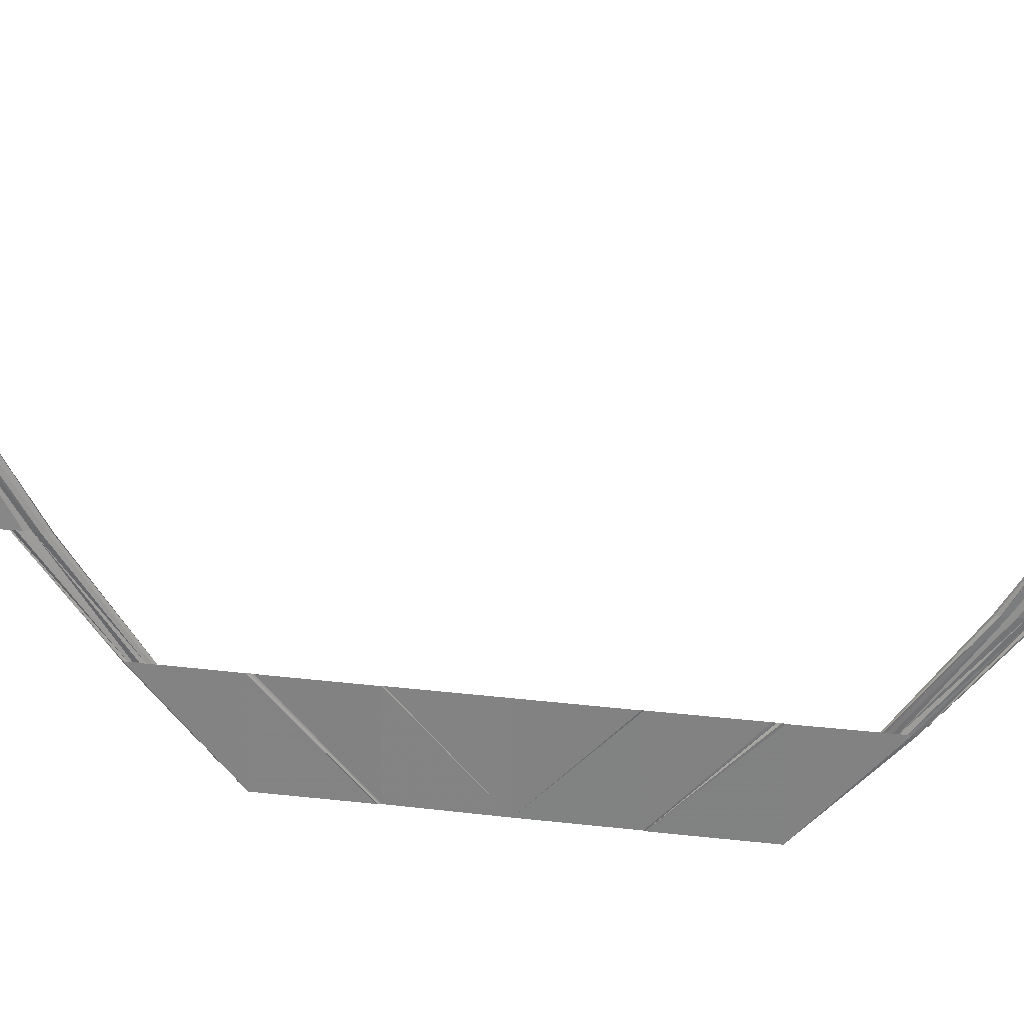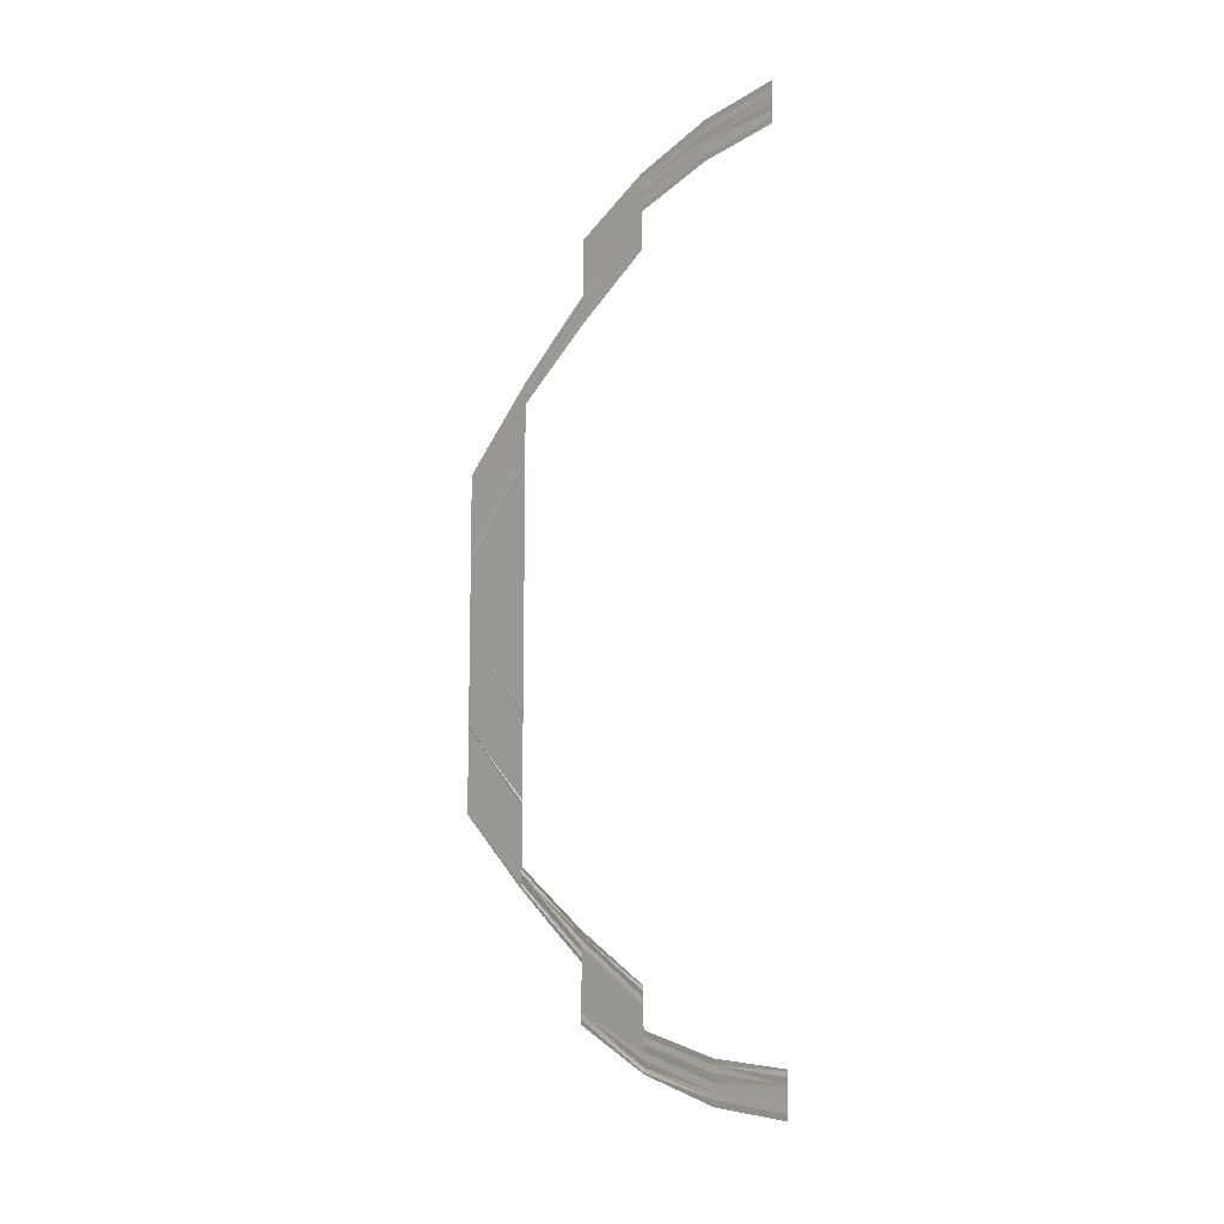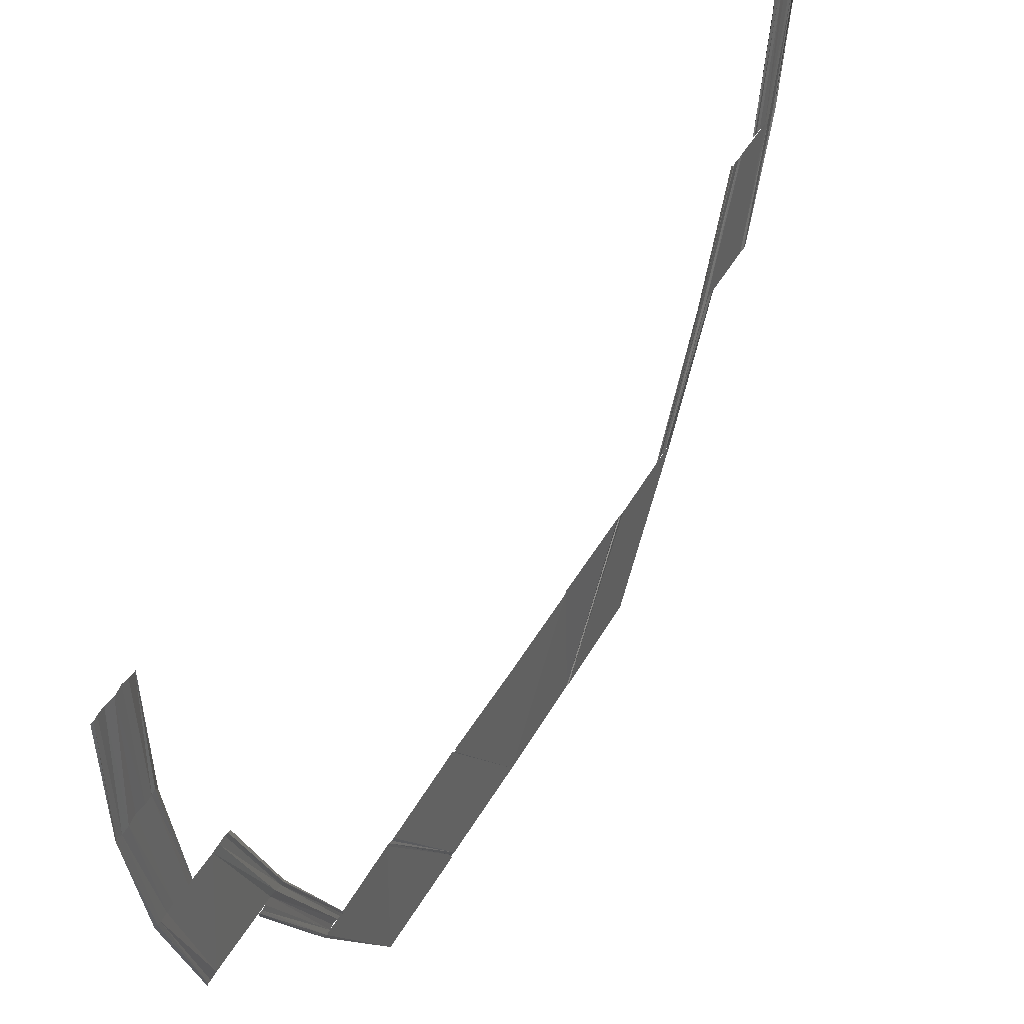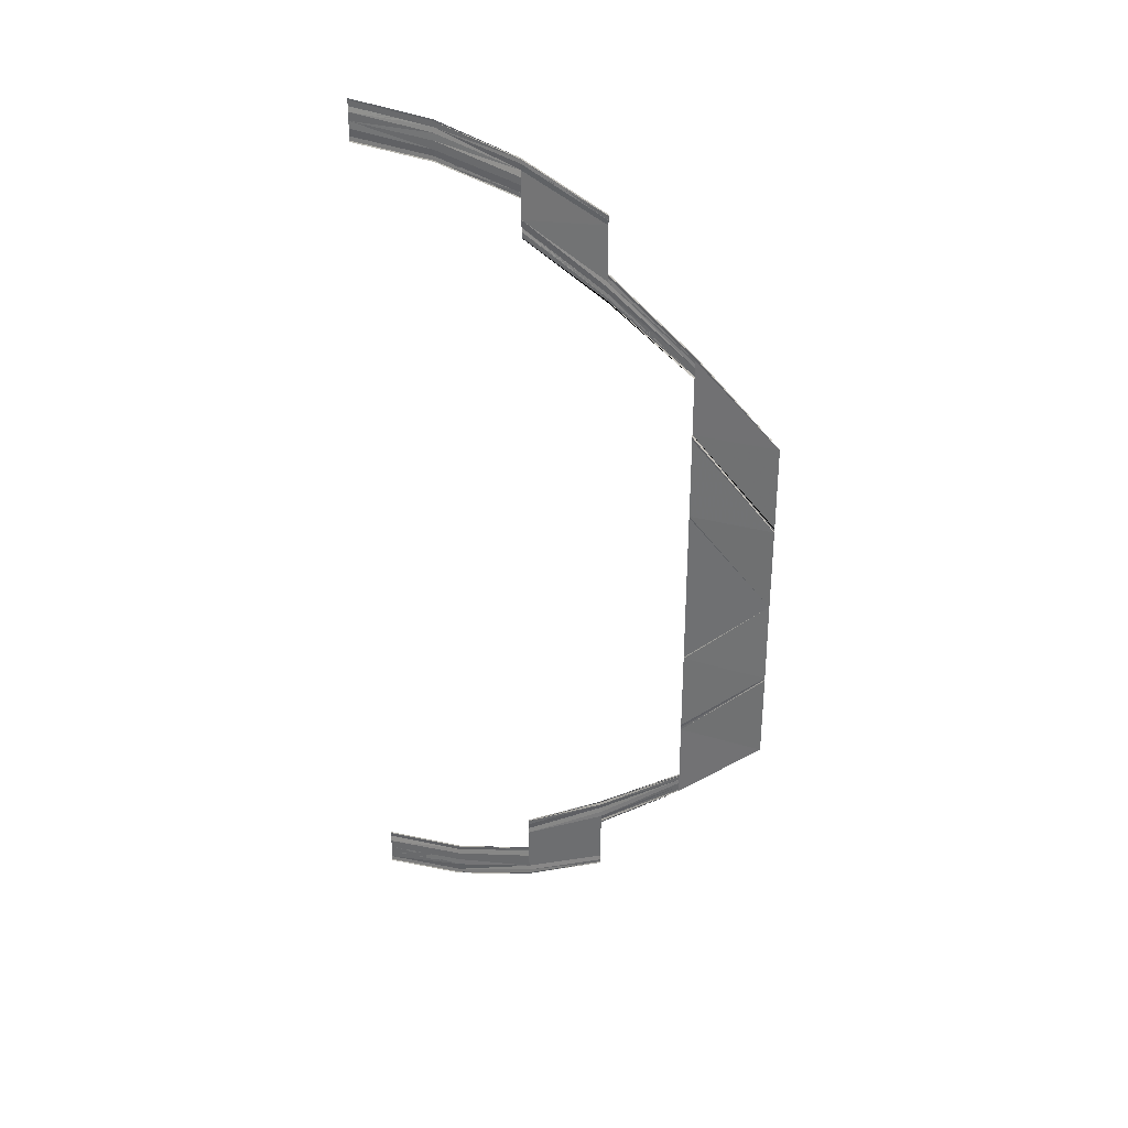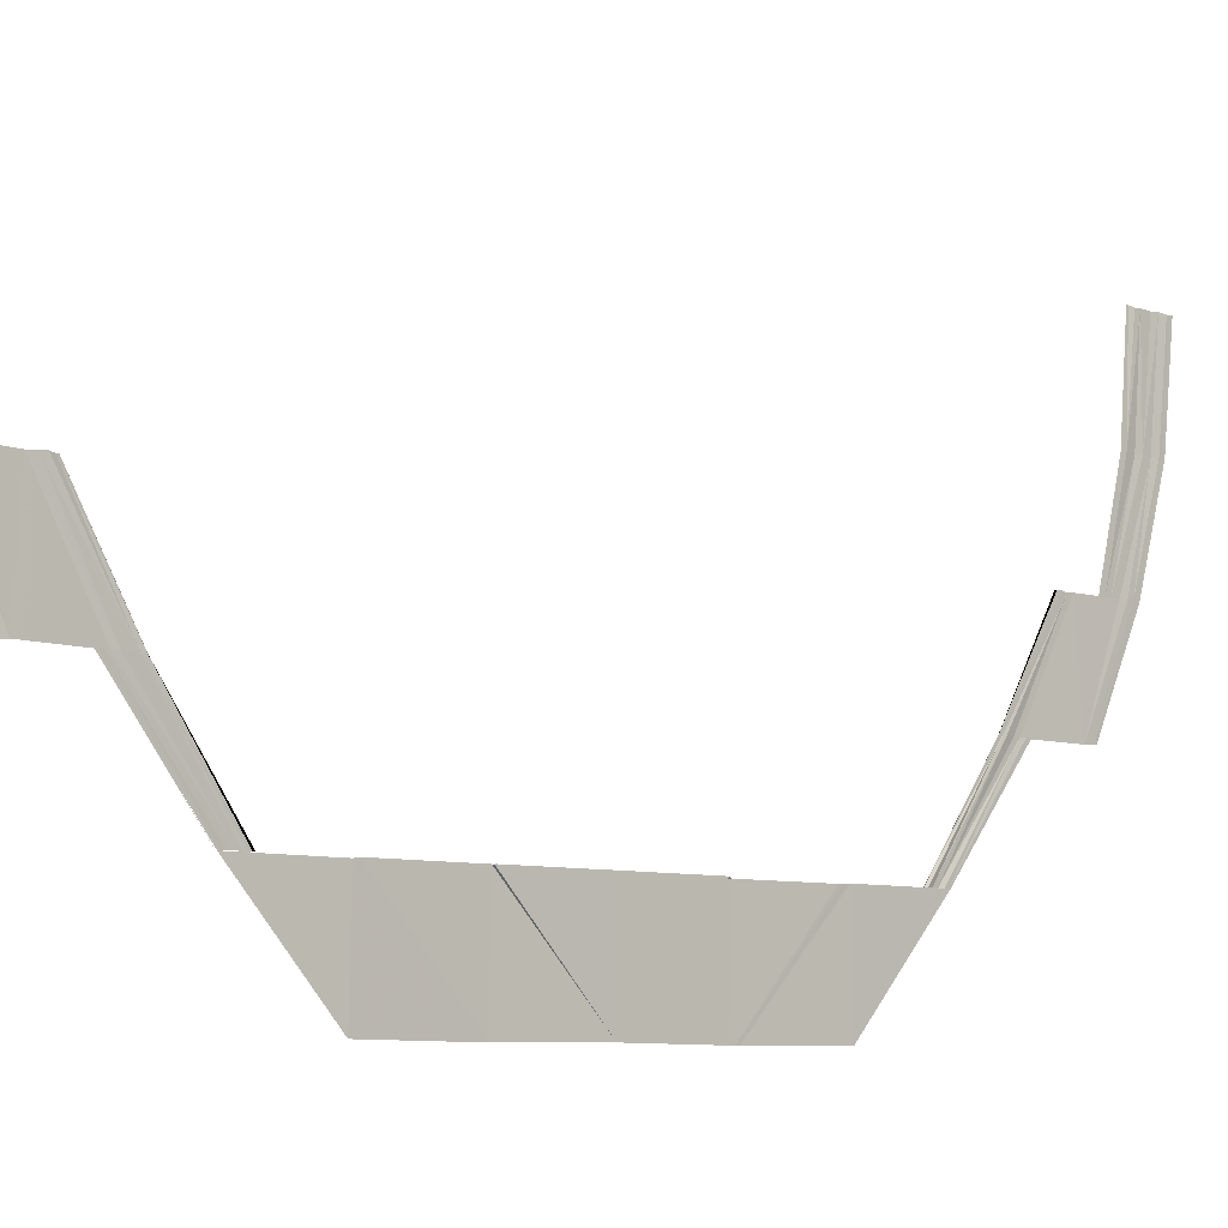
<metadata>
{"format":"obj","ext":"obj","renderer":"f3d","projection":"perspective","resolution":1024,"background":"white","views":[{"elev":26.4,"azim":100.7,"up":"+Y"},{"elev":-10.9,"azim":138.4,"up":"+Z"},{"elev":40.0,"azim":-154.5,"up":"+Y"},{"elev":31.3,"azim":-68.0,"up":"+Z"},{"elev":-7.1,"azim":-133.5,"up":"+Y"}]}
</metadata>
<code>
o 24253
v 2228 1861 7.703
v 2228 1861 7.704
v 2228 1861 7.703
v 2228 1861 7.704
v 2228 1861 7.703
v 2228 1861 7.704
v 2228 1861 7.703
v 2228 1861 7.704
v 2228 1861 7.705
v 2228 1861 7.704
v 2228 1861 7.706
v 2228 1861 7.705
v 2228 1861 7.706
v 2228 1861 7.707
v 2228 1861 7.706
v 2228 1861 7.708
v 2228 1861 7.707
v 2228 1861 7.707
v 2228 1861 7.707
v 2228 1861 7.708
v 2228 1861 7.708
v 2228 1861 7.707
v 2228 1861 7.703
v 2228 1861 7.704
v 2228 1861 7.703
v 2228 1861 7.703
v 2228 1861 7.704
v 2228 1861 7.703
v 2228 1861 7.704
v 2228 1861 7.703
v 2228 1861 7.705
v 2228 1861 7.704
v 2228 1861 7.705
v 2228 1861 7.706
v 2228 1861 7.705
v 2228 1861 7.707
v 2228 1861 7.706
v 2228 1861 7.707
v 2228 1861 7.708
v 2228 1861 7.707
v 2228 1861 7.708
v 2228 1861 7.707
v 2228 1861 7.707
v 2228 1861 7.708
v 2228 1861 7.707
v 2228 1861 7.704
v 2228 1861 7.707
v 2228 1861 7.704
v 2228 1861 7.707
v 2228 1861 7.704
v 2228 1861 7.707
v 2228 1861 7.704
v 2228 1861 7.705
v 2228 1861 7.708
v 2228 1861 7.705
v 2228 1861 7.709
v 2228 1861 7.706
v 2228 1861 7.707
v 2228 1861 7.71
v 2228 1861 7.707
v 2228 1861 7.71
v 2228 1861 7.708
v 2228 1861 7.708
v 2228 1861 7.708
v 2228 1861 7.711
v 2228 1861 7.711
v 2228 1861 7.708
v 2228 1861 7.704
v 2228 1861 7.707
v 2228 1861 7.704
v 2228 1861 7.704
v 2228 1861 7.707
v 2228 1861 7.704
v 2228 1861 7.707
v 2228 1861 7.704
v 2228 1861 7.708
v 2228 1861 7.705
v 2228 1861 7.706
v 2228 1861 7.709
v 2228 1861 7.706
v 2228 1861 7.71
v 2228 1861 7.707
v 2228 1861 7.708
v 2228 1861 7.71
v 2228 1861 7.708
v 2228 1861 7.711
v 2228 1861 7.708
v 2228 1861 7.708
v 2228 1861 7.711
v 2228 1861 7.708
v 2228 1861 7.707
v 2228 1861 7.711
v 2228 1861 7.707
v 2228 1861 7.712
v 2228 1861 7.707
v 2228 1861 7.712
v 2228 1861 7.707
v 2228 1861 7.708
v 2228 1861 7.713
v 2228 1861 7.708
v 2228 1861 7.713
v 2228 1861 7.713
v 2228 1861 7.709
v 2228 1861 7.708
v 2228 1861 7.709
v 2228 1861 7.707
v 2228 1861 7.712
v 2228 1861 7.707
v 2228 1861 7.712
v 2228 1861 7.707
v 2228 1861 7.707
v 2228 1861 7.711
v 2228 1861 7.707
v 2228 1861 7.713
v 2228 1861 7.719
v 2228 1861 7.713
v 2228 1861 7.713
v 2228 1861 7.72
v 2228 1861 7.714
v 2228 1861 7.72
v 2228 1861 7.714
v 2228 1861 7.721
v 2228 1861 7.715
v 2228 1861 7.715
v 2228 1861 7.715
v 2228 1861 7.721
v 2228 1861 7.721
v 2228 1861 7.715
v 2228 1861 7.714
v 2228 1861 7.72
v 2228 1861 7.715
v 2228 1861 7.72
v 2228 1861 7.713
v 2228 1861 7.719
v 2228 1861 7.721
v 2228 1861 7.715
v 2228 1861 7.721
v 2228 1861 7.715
v 2228 1861 7.715
v 2228 1861 7.721
v 2228 1861 7.715
v 2228 1861 7.727
v 2228 1861 7.72
v 2228 1861 7.719
v 2228 1861 7.718
v 2228 1861 7.718
v 2228 1861 7.726
v 2228 1861 7.718
v 2228 1861 7.726
v 2228 1861 7.718
v 2228 1861 7.726
v 2228 1861 7.718
v 2228 1861 7.727
v 2228 1861 7.72
v 2228 1861 7.728
v 2228 1861 7.72
v 2228 1861 7.72
v 2228 1861 7.721
v 2228 1861 7.728
v 2228 1861 7.721
v 2228 1861 7.728
v 2228 1861 7.721
v 2228 1861 7.721
v 2228 1861 7.729
v 2228 1861 7.721
v 2228 1861 7.718
v 2228 1861 7.726
v 2228 1861 7.719
v 2228 1861 7.726
v 2228 1861 7.718
v 2228 1861 7.727
v 2228 1861 7.719
v 2228 1861 7.727
v 2228 1861 7.72
v 2228 1861 7.72
v 2228 1861 7.728
v 2228 1861 7.72
v 2228 1861 7.728
v 2228 1861 7.721
v 2228 1861 7.721
v 2228 1861 7.721
v 2228 1861 7.729
v 2228 1861 7.728
v 2228 1861 7.721
v 2228 1861 7.726
v 2228 1861 7.735
v 2228 1861 7.726
v 2228 1861 7.735
v 2228 1861 7.726
v 2228 1861 7.735
v 2228 1861 7.726
v 2228 1861 7.735
v 2228 1861 7.745
v 2228 1861 7.735
v 2228 1861 7.735
v 2228 1861 7.745
v 2228 1861 7.736
v 2228 1861 7.745
v 2228 1861 7.736
v 2228 1861 7.745
v 2228 1861 7.736
v 2228 1861 7.736
v 2228 1861 7.736
v 2228 1861 7.745
v 2228 1861 7.745
v 2228 1861 7.736
v 2228 1861 7.745
v 2228 1861 7.736
v 2228 1861 7.736
v 2228 1861 7.745
v 2228 1861 7.735
v 2228 1861 7.745
v 2228 1861 7.755
v 2228 1861 7.745
v 2228 1861 7.746
v 2228 1861 7.745
v 2228 1861 7.745
v 2228 1861 7.746
v 2228 1861 7.755
v 2228 1861 7.746
v 2228 1861 7.755
v 2228 1861 7.746
v 2228 1861 7.765
v 2228 1861 7.765
v 2228 1861 7.755
v 2228 1861 7.764
v 2228 1861 7.765
v 2228 1861 7.765
v 2228 1861 7.764
v 2228 1861 7.774
v 2228 1861 7.765
v 2228 1861 7.765
v 2228 1861 7.765
v 2228 1861 7.775
v 2228 1861 7.774
v 2228 1861 7.765
v 2228 1861 7.774
v 2228 1861 7.765
v 2228 1861 7.774
v 2228 1861 7.765
v 2228 1861 7.774
v 2228 1861 7.774
v 2228 1861 7.765
v 2228 1861 7.765
v 2228 1861 7.765
v 2228 1861 7.765
v 2228 1861 7.775
v 2228 1861 7.775
v 2228 1861 7.765
v 2228 1861 7.755
v 2228 1861 7.764
v 2228 1861 7.755
v 2228 1861 7.764
v 2228 1861 7.755
v 2228 1861 7.764
v 2228 1861 7.755
v 2228 1861 7.784
v 2228 1861 7.784
v 2228 1861 7.775
v 2228 1861 7.784
v 2228 1861 7.784
v 2228 1861 7.775
v 2228 1861 7.792
v 2228 1861 7.784
v 2228 1861 7.775
v 2228 1861 7.775
v 2228 1861 7.784
v 2228 1861 7.784
v 2228 1861 7.783
v 2228 1861 7.792
v 2228 1861 7.784
v 2228 1861 7.792
v 2228 1861 7.784
v 2228 1861 7.784
v 2228 1861 7.791
v 2228 1861 7.783
v 2228 1861 7.79
v 2228 1861 7.783
v 2228 1861 7.782
v 2228 1861 7.79
v 2228 1861 7.782
v 2228 1861 7.789
v 2228 1861 7.782
v 2228 1861 7.782
v 2228 1861 7.781
v 2228 1861 7.789
v 2228 1861 7.789
v 2228 1861 7.782
v 2228 1861 7.784
v 2228 1861 7.792
v 2228 1861 7.784
v 2228 1861 7.784
v 2228 1861 7.792
v 2228 1861 7.784
v 2228 1861 7.792
v 2228 1861 7.784
v 2228 1861 7.791
v 2228 1861 7.783
v 2228 1861 7.783
v 2228 1861 7.79
v 2228 1861 7.783
v 2228 1861 7.79
v 2228 1861 7.782
v 2228 1861 7.782
v 2228 1861 7.789
v 2228 1861 7.782
v 2228 1861 7.789
v 2228 1861 7.782
v 2228 1861 7.781
v 2228 1861 7.789
v 2228 1861 7.781
v 2228 1861 7.797
v 2228 1861 7.797
v 2228 1861 7.79
v 2228 1861 7.796
v 2228 1861 7.797
v 2228 1861 7.791
v 2228 1861 7.79
v 2228 1861 7.79
v 2228 1861 7.789
v 2228 1861 7.795
v 2228 1861 7.789
v 2228 1861 7.795
v 2228 1861 7.789
v 2228 1861 7.789
v 2228 1861 7.795
v 2228 1861 7.789
v 2228 1861 7.79
v 2228 1861 7.791
v 2228 1861 7.79
v 2228 1861 7.796
v 2228 1861 7.79
v 2228 1861 7.795
v 2228 1861 7.789
v 2228 1861 7.789
v 2228 1861 7.789
v 2228 1861 7.795
v 2228 1861 7.795
v 2228 1861 7.789
v 2228 1861 7.799
v 2228 1861 7.803
v 2228 1861 7.798
v 2228 1861 7.803
v 2228 1861 7.798
v 2228 1861 7.803
v 2228 1861 7.798
v 2228 1861 7.797
v 2228 1861 7.797
v 2228 1861 7.801
v 2228 1861 7.802
v 2228 1861 7.797
v 2228 1861 7.801
v 2228 1861 7.804
v 2228 1861 7.802
v 2228 1861 7.797
v 2228 1861 7.802
v 2228 1861 7.798
v 2228 1861 7.803
v 2228 1861 7.798
v 2228 1861 7.803
v 2228 1861 7.798
v 2228 1861 7.799
v 2228 1861 7.803
v 2228 1861 7.799
v 2228 1861 7.801
v 2228 1861 7.8
v 2228 1861 7.805
v 2228 1861 7.802
v 2228 1861 7.806
v 2228 1861 7.803
v 2228 1861 7.8
v 2228 1861 7.802
v 2228 1861 7.8
v 2228 1861 7.799
v 2228 1861 7.799
v 2228 1861 7.802
v 2228 1861 7.802
v 2228 1861 7.799
v 2228 1861 7.803
v 2228 1861 7.802
v 2228 1861 7.803
v 2228 1861 7.803
v 2228 1861 7.806
v 2228 1861 7.806
v 2228 1861 7.803
v 2228 1861 7.803
v 2228 1861 7.806
v 2228 1861 7.803
v 2228 1861 7.803
v 2228 1861 7.806
v 2228 1861 7.803
v 2228 1861 7.806
v 2228 1861 7.803
v 2228 1861 7.805
v 2228 1861 7.802
v 2228 1861 7.801
v 2228 1861 7.804
v 2228 1861 7.801
v 2228 1861 7.803
v 2228 1861 7.8
v 2228 1861 7.8
v 2228 1861 7.802
v 2228 1861 7.8
v 2228 1861 7.802
v 2228 1861 7.799
v 2228 1861 7.799
v 2228 1861 7.802
v 2228 1861 7.799
v 2228 1861 7.806
v 2228 1861 7.807
v 2228 1861 7.806
v 2228 1861 7.807
v 2228 1861 7.806
v 2228 1861 7.807
v 2228 1861 7.806
v 2228 1861 7.805
v 2228 1861 7.806
v 2228 1861 7.805
v 2228 1861 7.805
v 2228 1861 7.804
v 2228 1861 7.803
v 2228 1861 7.804
v 2228 1861 7.803
v 2228 1861 7.803
v 2228 1861 7.802
v 2228 1861 7.802
v 2228 1861 7.802
v 2228 1861 7.803
v 2228 1861 7.803
v 2228 1861 7.802
v 2228 1861 7.806
v 2228 1861 7.807
v 2228 1861 7.806
v 2228 1861 7.806
v 2228 1861 7.807
v 2228 1861 7.806
v 2228 1861 7.807
v 2228 1861 7.806
v 2228 1861 7.806
v 2228 1861 7.805
v 2228 1861 7.804
v 2228 1861 7.805
v 2228 1861 7.804
v 2228 1861 7.804
v 2228 1861 7.803
v 2228 1861 7.802
v 2228 1861 7.803
v 2228 1861 7.802
v 2228 1861 7.803
v 2228 1861 7.802
v 2228 1861 7.802
v 2228 1861 7.803
v 2228 1861 7.802
f 1 2 3
f 2 4 5
f 6 4 5
f 7 6 3
f 7 6 8
f 6 9 10
f 11 9 10
f 12 11 8
f 12 11 13
f 11 14 15
f 16 14 15
f 17 16 13
f 17 16 18
f 19 20 18
f 16 21 22
f 20 21 22
f 23 24 25
f 23 24 26
f 24 27 28
f 24 29 30
f 31 29 30
f 32 31 25
f 32 31 33
f 31 34 35
f 36 34 35
f 37 36 33
f 37 36 38
f 36 39 40
f 41 39 40
f 42 41 38
f 42 41 43
f 41 44 45
f 46 47 48
f 47 49 50
f 51 49 50
f 52 51 48
f 52 51 53
f 51 54 55
f 56 54 55
f 57 56 53
f 57 56 58
f 56 59 60
f 61 59 60
f 62 61 58
f 62 61 63
f 64 65 63
f 61 66 67
f 65 66 67
f 68 69 70
f 68 69 71
f 69 72 73
f 69 74 75
f 76 74 75
f 77 76 70
f 77 76 78
f 76 79 80
f 81 79 80
f 82 81 78
f 82 81 83
f 81 84 85
f 86 84 85
f 87 86 83
f 87 86 88
f 86 89 90
f 91 92 93
f 92 94 95
f 96 94 95
f 97 96 93
f 97 96 98
f 96 99 100
f 101 99 100
f 102 101 103
f 104 102 105
f 104 102 106
f 102 107 108
f 109 107 108
f 110 109 106
f 110 109 111
f 109 112 113
f 114 115 116
f 117 118 114
f 117 118 119
f 118 120 121
f 122 120 121
f 123 122 119
f 123 122 124
f 125 126 124
f 122 127 128
f 126 127 128
f 129 130 116
f 129 130 131
f 130 132 133
f 134 132 133
f 130 135 136
f 137 135 136
f 138 137 131
f 138 137 139
f 137 140 141
f 134 142 143
f 144 142 145
f 146 147 145
f 146 147 148
f 148 149 150
f 147 151 152
f 142 151 152
f 142 153 154
f 155 153 154
f 156 155 157
f 156 155 158
f 155 159 160
f 161 159 160
f 162 161 158
f 162 161 163
f 161 164 165
f 166 167 168
f 166 167 150
f 167 169 170
f 167 171 172
f 173 171 172
f 174 173 168
f 174 173 175
f 173 176 177
f 178 176 177
f 179 178 175
f 179 178 180
f 181 182 180
f 178 183 184
f 182 183 184
f 185 186 187
f 186 188 189
f 188 190 191
f 192 193 194
f 195 196 192
f 195 196 197
f 196 198 199
f 200 198 199
f 201 200 197
f 202 200 203
f 200 204 203
f 204 205 206
f 207 205 206
f 208 207 194
f 208 207 209
f 207 210 211
f 212 213 214
f 215 213 214
f 216 213 217
f 216 213 218
f 219 213 220
f 221 219 222
f 223 224 225
f 226 224 225
f 227 228 225
f 227 229 225
f 223 230 231
f 223 230 232
f 233 234 231
f 230 235 236
f 234 235 236
f 232 237 238
f 237 239 240
f 241 242 240
f 243 241 238
f 243 241 244
f 245 234 246
f 234 247 246
f 247 248 249
f 241 248 249
f 250 251 252
f 252 253 254
f 253 255 256
f 257 258 259
f 260 258 259
f 261 257 262
f 260 263 264
f 265 264 266
f 266 267 265
f 268 263 269
f 263 270 271
f 272 270 271
f 273 272 274
f 263 275 276
f 277 275 276
f 278 277 269
f 278 277 279
f 277 280 281
f 282 280 281
f 283 282 279
f 283 282 284
f 285 286 284
f 282 287 288
f 286 287 288
f 289 290 291
f 289 290 292
f 290 293 294
f 290 295 296
f 297 295 296
f 298 297 291
f 298 297 299
f 297 300 301
f 302 300 301
f 303 302 299
f 303 302 304
f 302 305 306
f 307 305 306
f 308 307 304
f 308 307 309
f 307 310 311
f 312 313 314
f 315 313 314
f 316 312 317
f 318 315 319
f 318 315 320
f 315 321 322
f 323 321 322
f 324 323 320
f 324 323 325
f 323 326 327
f 328 316 329
f 328 316 330
f 316 331 332
f 333 331 332
f 334 333 330
f 334 333 335
f 336 337 335
f 333 338 339
f 337 338 339
f 340 341 342
f 341 343 344
f 345 343 344
f 346 345 342
f 346 345 347
f 348 349 347
f 345 350 351
f 352 350 351
f 352 353 354
f 355 356 348
f 355 356 357
f 356 358 359
f 360 358 359
f 361 360 357
f 361 360 362
f 360 363 364
f 365 353 366
f 353 367 368
f 369 367 368
f 353 370 371
f 372 370 371
f 373 372 366
f 373 372 374
f 375 376 374
f 372 377 378
f 376 377 378
f 379 369 380
f 379 369 381
f 382 383 381
f 369 384 385
f 383 384 385
f 386 387 388
f 386 387 389
f 387 390 391
f 387 392 393
f 394 392 393
f 395 394 388
f 395 394 396
f 394 397 398
f 399 397 398
f 400 399 396
f 400 399 401
f 399 402 403
f 404 402 403
f 405 404 401
f 405 404 406
f 404 407 408
f 409 410 411
f 410 412 413
f 414 412 413
f 415 414 411
f 415 414 416
f 414 417 418
f 419 417 418
f 420 419 416
f 420 419 421
f 419 422 423
f 424 422 423
f 425 424 421
f 425 424 426
f 427 428 426
f 424 429 430
f 428 429 430
f 431 432 433
f 431 432 434
f 432 435 436
f 432 437 438
f 439 437 438
f 440 439 433
f 440 439 441
f 439 442 443
f 444 442 443
f 445 444 441
f 445 444 446
f 444 447 448
f 449 447 448
f 450 449 446
f 450 449 451
f 449 452 453

</code>
